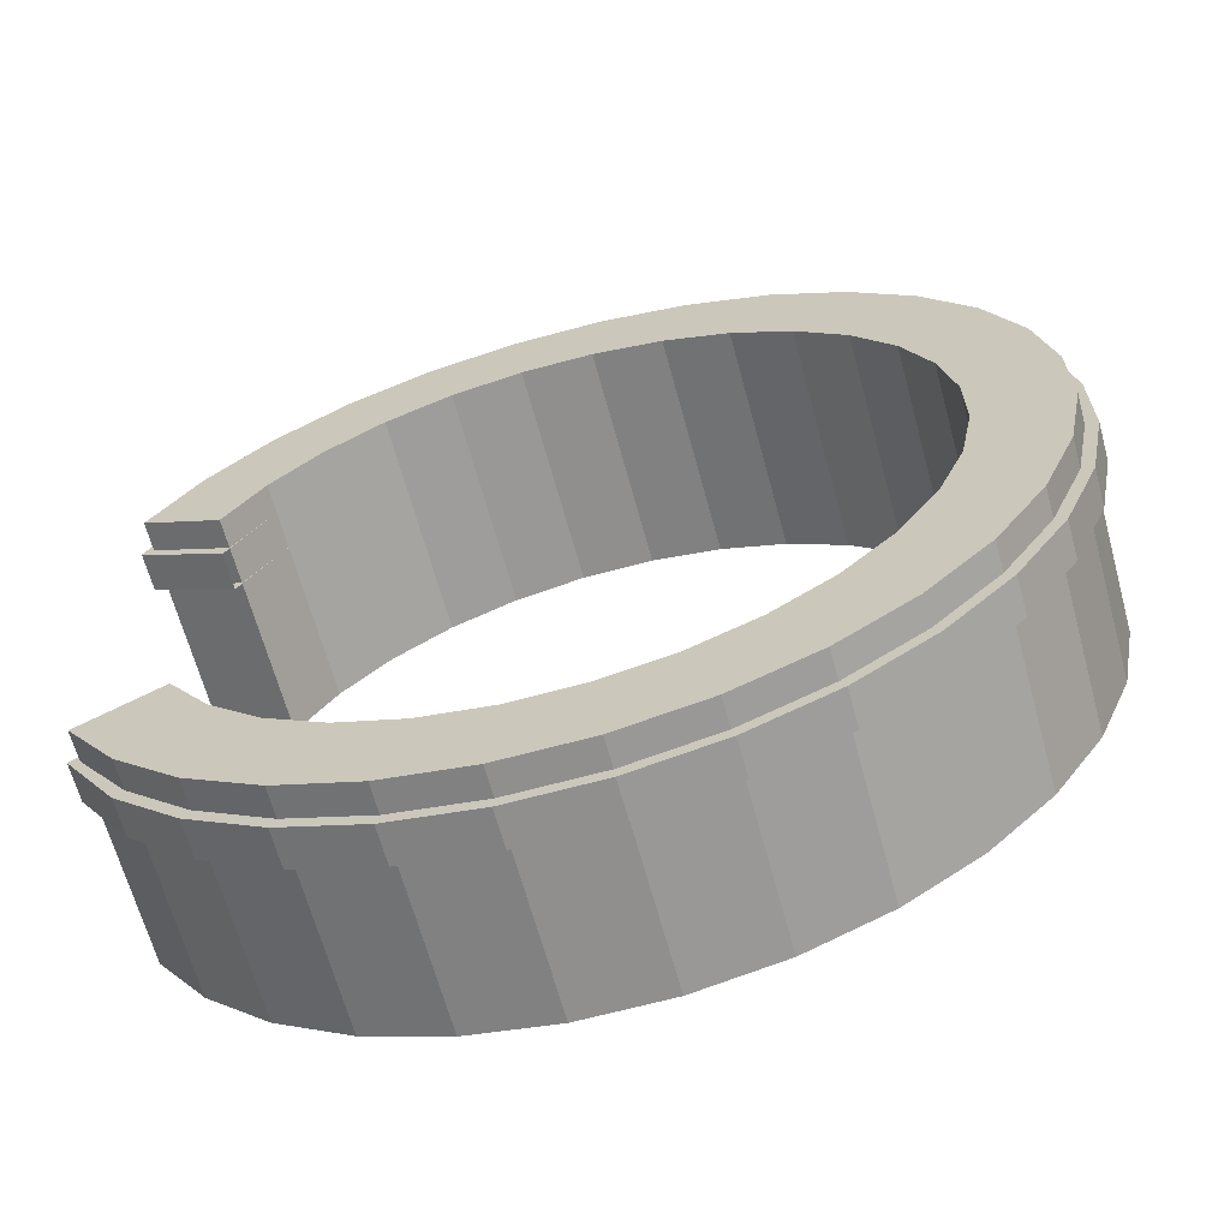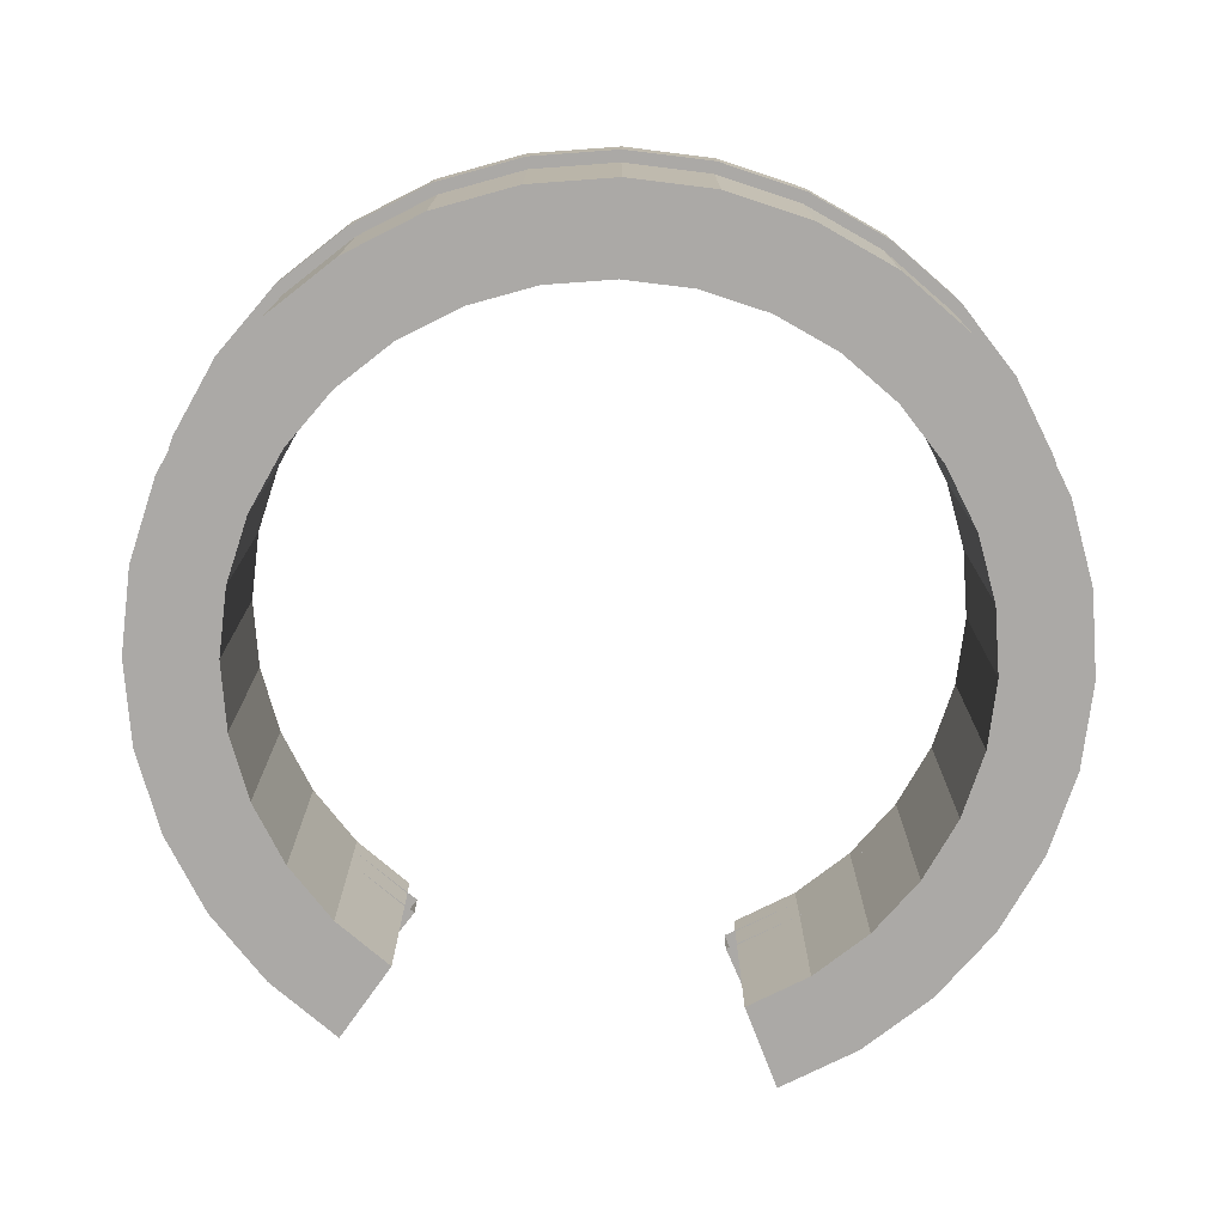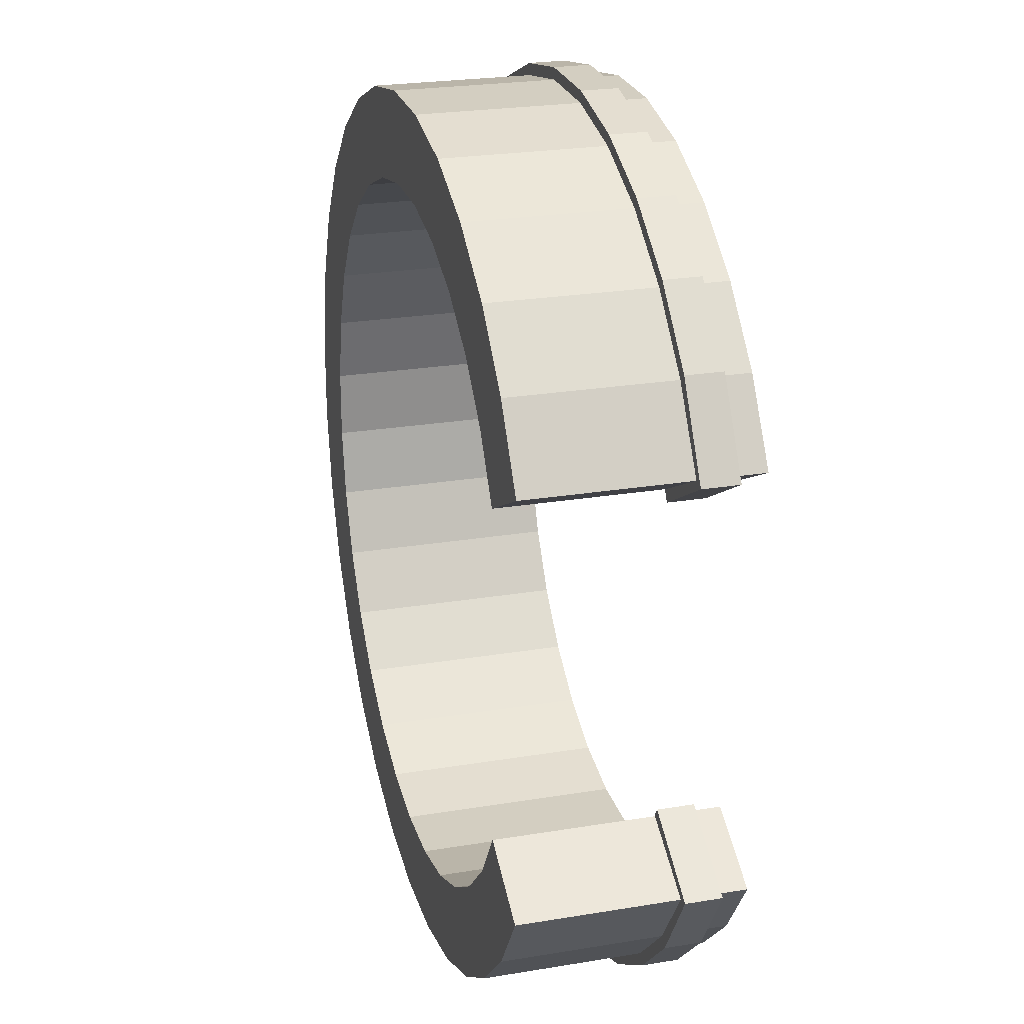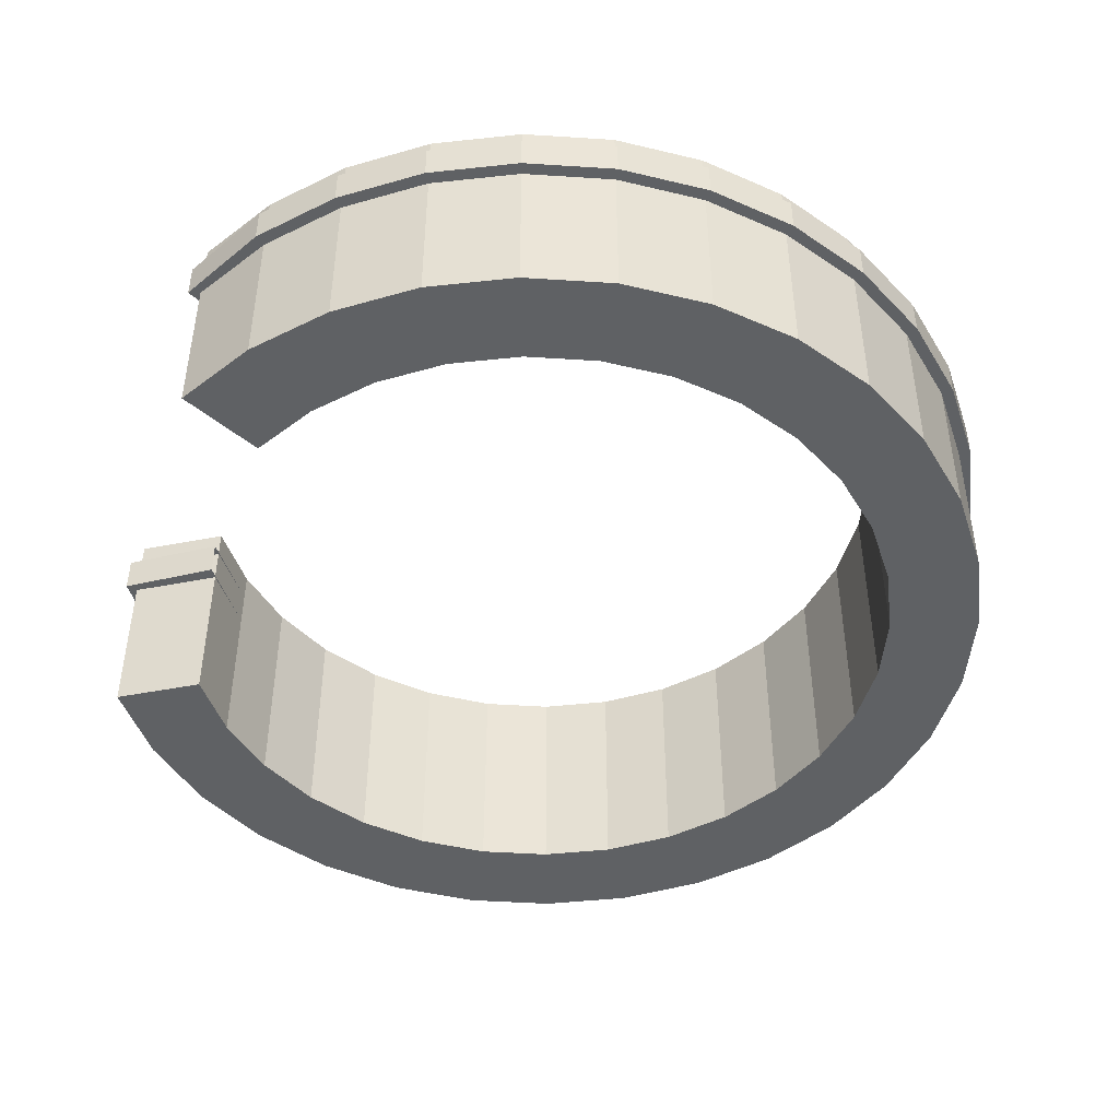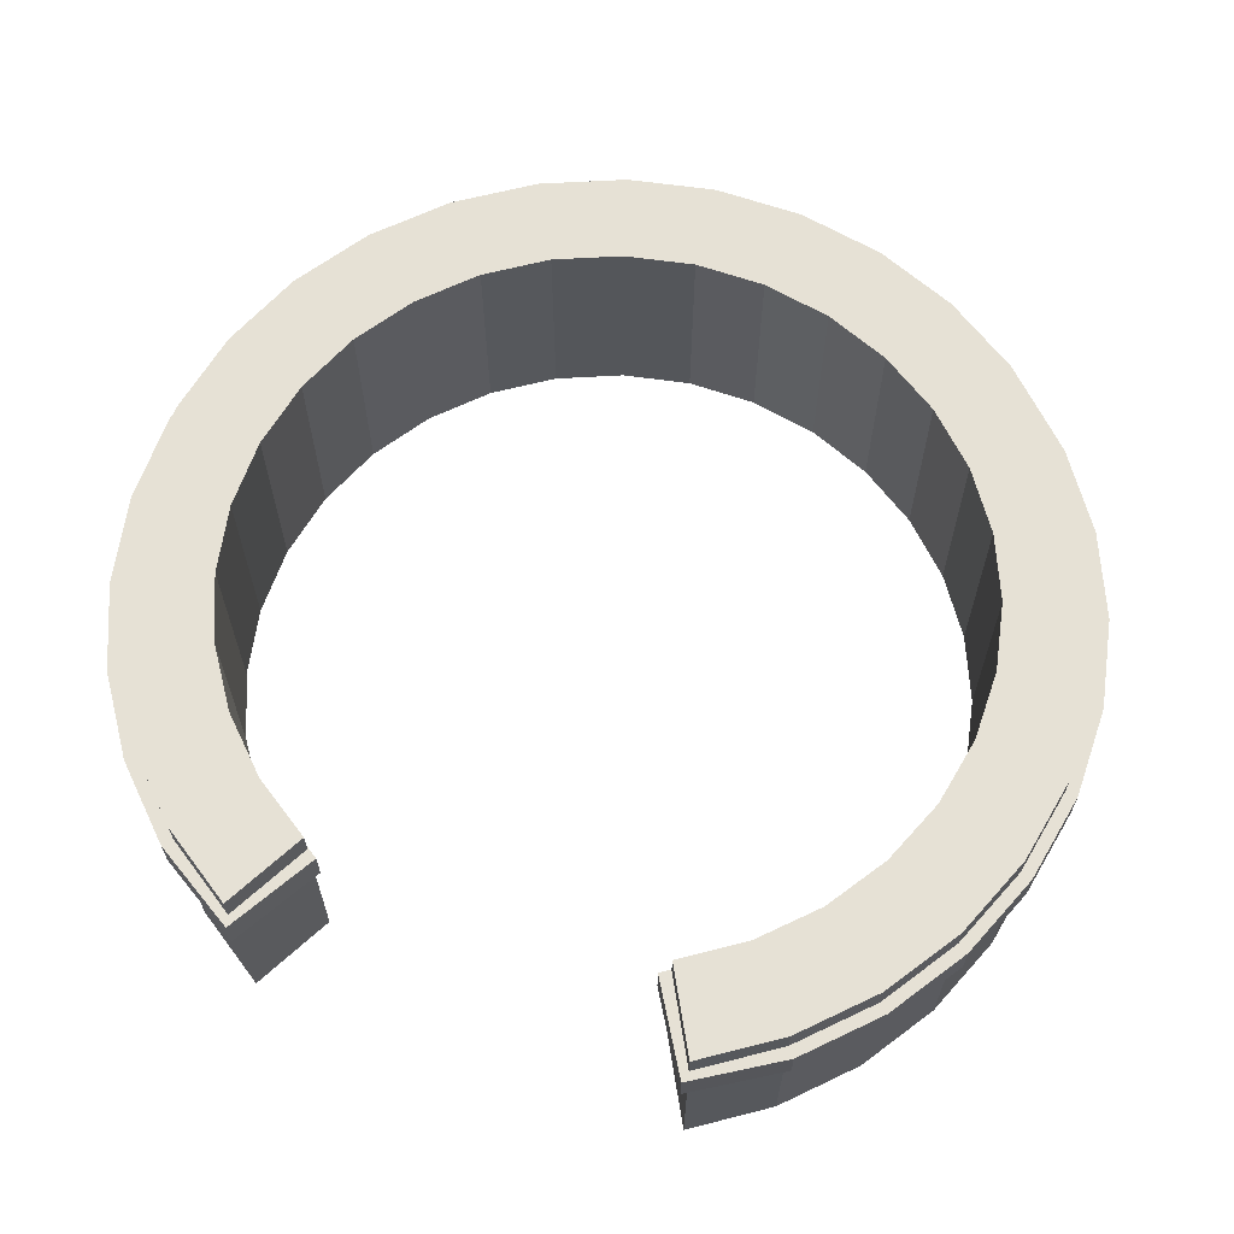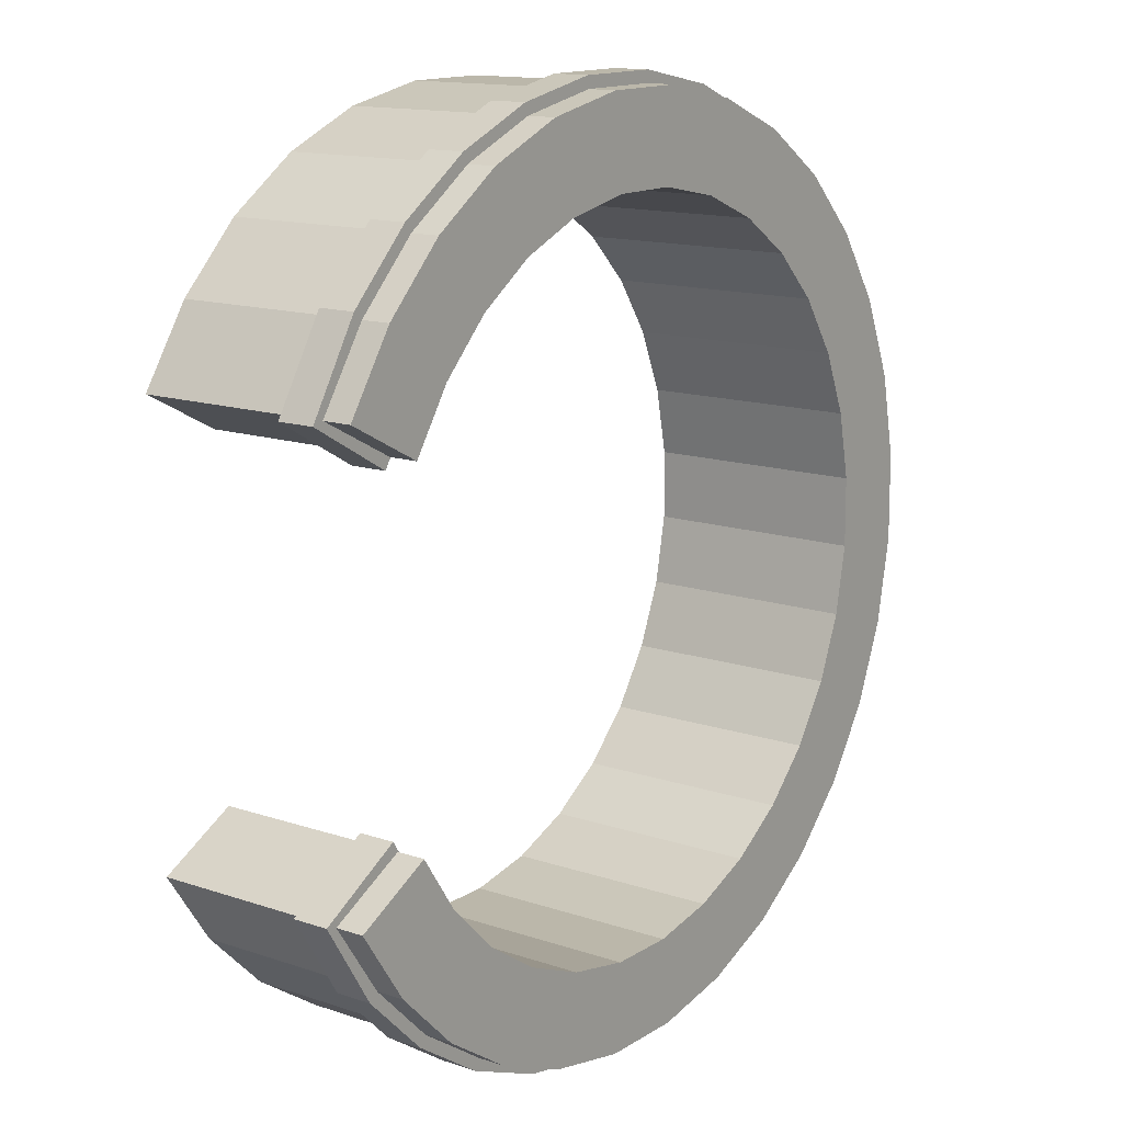
<metadata>
{"format":"obj","ext":"obj","renderer":"f3d","projection":"perspective","resolution":1024,"background":"white","views":[{"elev":-65.2,"azim":-164.8,"up":"+Z"},{"elev":-75.5,"azim":-96.7,"up":"+Y"},{"elev":24.5,"azim":74.7,"up":"+Z"},{"elev":-45.9,"azim":164.9,"up":"+Y"},{"elev":64.3,"azim":109.6,"up":"+Y"},{"elev":13.9,"azim":126.8,"up":"+Z"}]}
</metadata>
<code>
o Cylinder.002_Cylinder.006
v -0.02431 0.09978 -0.2316
v -0.02431 0.08131 -0.2316
v 0.02135 0.09978 -0.2319
v 0.02135 0.08131 -0.2319
v 0.06618 0.09978 -0.2233
v 0.06618 0.08131 -0.2233
v 0.1085 0.09978 -0.2061
v 0.1085 0.08131 -0.2061
v 0.1466 0.09978 -0.181
v 0.1466 0.08131 -0.181
v 0.1791 0.09978 -0.1489
v 0.1791 0.08131 -0.1489
v 0.2052 0.09978 -0.1068
v 0.2052 0.08131 -0.1068
v 0.2066 0.09978 0.1041
v 0.2066 0.08131 0.1041
v 0.181 0.09978 0.1466
v 0.181 0.08131 0.1466
v 0.1489 0.09978 0.1791
v 0.1489 0.08131 0.1791
v 0.1111 0.09978 0.2047
v 0.1111 0.08131 0.2047
v 0.06902 0.09978 0.2224
v 0.06902 0.08131 0.2224
v 0.02431 0.09978 0.2316
v 0.02431 0.08131 0.2316
v -0.02135 0.09978 0.2319
v -0.02135 0.08131 0.2319
v -0.06618 0.09978 0.2233
v -0.06618 0.08131 0.2233
v -0.1085 0.09978 0.2061
v -0.1085 0.08131 0.2061
v -0.1466 0.09978 0.181
v -0.1466 0.08131 0.181
v -0.1791 0.09978 0.1489
v -0.1791 0.08131 0.1489
v -0.2047 0.09978 0.1111
v -0.2047 0.08131 0.1111
v -0.2224 0.09978 0.06902
v -0.2224 0.08131 0.06902
v -0.2316 0.09978 0.02431
v -0.2316 0.08131 0.02431
v -0.2319 0.09978 -0.02135
v -0.2319 0.08131 -0.02135
v -0.2233 0.09978 -0.06618
v -0.2233 0.08131 -0.06618
v -0.2061 0.09978 -0.1085
v -0.2061 0.08131 -0.1085
v -0.181 0.09978 -0.1466
v -0.181 0.08131 -0.1466
v -0.1489 0.09978 -0.1791
v -0.1489 0.08131 -0.1791
v -0.1111 0.09978 -0.2047
v -0.1111 0.08131 -0.2047
v -0.06902 0.09978 -0.2224
v -0.06902 0.08131 -0.2224
v -0.01894 0.09978 -0.1805
v -0.01894 0.08131 -0.1805
v 0.01663 0.09978 -0.1807
v 0.01663 0.08131 -0.1807
v 0.05157 0.09978 -0.174
v 0.05157 0.08131 -0.174
v 0.08452 0.09978 -0.1606
v 0.08452 0.08131 -0.1606
v 0.1142 0.09978 -0.141
v 0.1142 0.08131 -0.141
v 0.1395 0.09978 -0.116
v 0.1395 0.08131 -0.116
v 0.1624 0.09978 -0.08123
v 0.1624 0.08131 -0.08123
v 0.1634 0.09978 0.07915
v 0.1634 0.08131 0.07915
v 0.141 0.09978 0.1142
v 0.141 0.08131 0.1142
v 0.116 0.09978 0.1395
v 0.116 0.08131 0.1395
v 0.08656 0.09978 0.1595
v 0.08656 0.08131 0.1595
v 0.05378 0.09978 0.1733
v 0.05378 0.08131 0.1733
v 0.01894 0.09978 0.1805
v 0.01894 0.08131 0.1805
v -0.01664 0.09978 0.1807
v -0.01664 0.08131 0.1807
v -0.05157 0.09978 0.174
v -0.05157 0.08131 0.174
v -0.08452 0.09978 0.1606
v -0.08452 0.08131 0.1606
v -0.1142 0.09978 0.141
v -0.1142 0.08131 0.141
v -0.1395 0.09978 0.116
v -0.1395 0.08131 0.116
v -0.1595 0.09978 0.08656
v -0.1595 0.08131 0.08656
v -0.1733 0.09978 0.05378
v -0.1733 0.08131 0.05378
v -0.1805 0.09978 0.01894
v -0.1805 0.08131 0.01894
v -0.1807 0.09978 -0.01664
v -0.1807 0.08131 -0.01664
v -0.174 0.09978 -0.05157
v -0.174 0.08131 -0.05157
v -0.1606 0.09978 -0.08452
v -0.1606 0.08131 -0.08452
v -0.141 0.09978 -0.1142
v -0.141 0.08131 -0.1142
v -0.116 0.09978 -0.1395
v -0.116 0.08131 -0.1395
v -0.08656 0.09978 -0.1595
v -0.08656 0.08131 -0.1595
v -0.05378 0.09978 -0.1733
v -0.05378 0.08131 -0.1733
v -0.02367 0.001196 -0.2256
v -0.02367 0.1142 -0.2256
v 0.02079 0.001196 -0.2259
v 0.02079 0.1142 -0.2259
v 0.06446 0.001196 -0.2175
v 0.06446 0.1142 -0.2175
v 0.1056 0.001196 -0.2007
v 0.1056 0.1142 -0.2007
v 0.1428 0.001196 -0.1763
v 0.1428 0.1142 -0.1763
v 0.1744 0.001196 -0.145
v 0.1744 0.1142 -0.145
v 0.1994 0.001196 -0.1082
v 0.1994 0.1142 -0.1082
v 0.2007 0.001196 0.1056
v 0.2007 0.1142 0.1056
v 0.1763 0.001196 0.1428
v 0.1763 0.1142 0.1428
v 0.145 0.001196 0.1744
v 0.145 0.1142 0.1744
v 0.1082 0.001196 0.1994
v 0.1082 0.1142 0.1994
v 0.06723 0.001196 0.2166
v 0.06723 0.1142 0.2166
v 0.02367 0.001196 0.2256
v 0.02367 0.1142 0.2256
v -0.02079 0.001196 0.2259
v -0.02079 0.1142 0.2259
v -0.06446 0.001196 0.2175
v -0.06446 0.1142 0.2175
v -0.1056 0.001196 0.2007
v -0.1056 0.1142 0.2007
v -0.1428 0.001196 0.1763
v -0.1428 0.1142 0.1763
v -0.1744 0.001196 0.145
v -0.1744 0.1142 0.145
v -0.1994 0.001196 0.1082
v -0.1994 0.1142 0.1082
v -0.2166 0.001196 0.06723
v -0.2166 0.1142 0.06723
v -0.2256 0.001196 0.02367
v -0.2256 0.1142 0.02367
v -0.2259 0.001196 -0.02079
v -0.2259 0.1142 -0.02079
v -0.2175 0.001196 -0.06446
v -0.2175 0.1142 -0.06446
v -0.2007 0.001196 -0.1056
v -0.2007 0.1142 -0.1056
v -0.1763 0.001196 -0.1428
v -0.1763 0.1142 -0.1428
v -0.145 0.001196 -0.1744
v -0.145 0.1142 -0.1744
v -0.1082 0.001196 -0.1994
v -0.1082 0.1142 -0.1994
v -0.06723 0.001196 -0.2166
v -0.06723 0.1142 -0.2166
v -0.01894 0.001196 -0.1805
v -0.01894 0.1142 -0.1805
v 0.01663 0.001196 -0.1807
v 0.01663 0.1142 -0.1807
v 0.05157 0.001196 -0.174
v 0.05157 0.1142 -0.174
v 0.08452 0.001196 -0.1606
v 0.08452 0.1142 -0.1606
v 0.1142 0.001196 -0.141
v 0.1142 0.1142 -0.141
v 0.1395 0.001196 -0.116
v 0.1395 0.1142 -0.116
v 0.1595 0.001196 -0.08656
v 0.1595 0.1142 -0.08656
v 0.1606 0.001196 0.08452
v 0.1606 0.1142 0.08452
v 0.141 0.001196 0.1142
v 0.141 0.1142 0.1142
v 0.116 0.001196 0.1395
v 0.116 0.1142 0.1395
v 0.08656 0.001196 0.1595
v 0.08656 0.1142 0.1595
v 0.05378 0.001196 0.1733
v 0.05378 0.1142 0.1733
v 0.01894 0.001196 0.1805
v 0.01894 0.1142 0.1805
v -0.01664 0.001196 0.1807
v -0.01664 0.1142 0.1807
v -0.05157 0.001196 0.174
v -0.05157 0.1142 0.174
v -0.08452 0.001196 0.1606
v -0.08452 0.1142 0.1606
v -0.1142 0.001196 0.141
v -0.1142 0.1142 0.141
v -0.1395 0.001196 0.116
v -0.1395 0.1142 0.116
v -0.1595 0.001196 0.08656
v -0.1595 0.1142 0.08656
v -0.1733 0.001196 0.05378
v -0.1733 0.1142 0.05378
v -0.1805 0.001196 0.01894
v -0.1805 0.1142 0.01894
v -0.1807 0.001196 -0.01664
v -0.1807 0.1142 -0.01664
v -0.174 0.001196 -0.05157
v -0.174 0.1142 -0.05157
v -0.1606 0.001196 -0.08452
v -0.1606 0.1142 -0.08452
v -0.141 0.001196 -0.1142
v -0.141 0.1142 -0.1142
v -0.116 0.001196 -0.1395
v -0.116 0.1142 -0.1395
v -0.08656 0.001196 -0.1595
v -0.08656 0.1142 -0.1595
v -0.05378 0.001196 -0.1733
v -0.05378 0.1142 -0.1733
f 1 2 4 3
f 3 4 6 5
f 5 6 8 7
f 7 8 10 9
f 9 10 12 11
f 11 12 14 13
f 15 16 18 17
f 17 18 20 19
f 19 20 22 21
f 21 22 24 23
f 23 24 26 25
f 25 26 28 27
f 27 28 30 29
f 29 30 32 31
f 31 32 34 33
f 33 34 36 35
f 35 36 38 37
f 37 38 40 39
f 39 40 42 41
f 41 42 44 43
f 43 44 46 45
f 45 46 48 47
f 47 48 50 49
f 49 50 52 51
f 51 52 54 53
f 53 54 56 55
f 55 56 2 1
f 13 14 70 69
f 15 71 72 16
f 1 3 59 57
f 4 2 58 60
f 3 5 61 59
f 6 4 60 62
f 5 7 63 61
f 8 6 62 64
f 7 9 65 63
f 10 8 64 66
f 9 11 67 65
f 12 10 66 68
f 11 13 69 67
f 14 12 68 70
f 15 17 73 71
f 18 16 72 74
f 17 19 75 73
f 20 18 74 76
f 19 21 77 75
f 22 20 76 78
f 21 23 79 77
f 24 22 78 80
f 23 25 81 79
f 26 24 80 82
f 25 27 83 81
f 28 26 82 84
f 27 29 85 83
f 30 28 84 86
f 29 31 87 85
f 32 30 86 88
f 31 33 89 87
f 34 32 88 90
f 33 35 91 89
f 36 34 90 92
f 35 37 93 91
f 38 36 92 94
f 37 39 95 93
f 40 38 94 96
f 39 41 97 95
f 42 40 96 98
f 41 43 99 97
f 44 42 98 100
f 43 45 101 99
f 46 44 100 102
f 45 47 103 101
f 48 46 102 104
f 47 49 105 103
f 50 48 104 106
f 49 51 107 105
f 52 50 106 108
f 51 53 109 107
f 54 52 108 110
f 53 55 111 109
f 56 54 110 112
f 55 1 57 111
f 2 56 112 58
f 113 115 116 114
f 115 117 118 116
f 117 119 120 118
f 119 121 122 120
f 121 123 124 122
f 123 125 126 124
f 127 129 130 128
f 129 131 132 130
f 131 133 134 132
f 133 135 136 134
f 135 137 138 136
f 137 139 140 138
f 139 141 142 140
f 141 143 144 142
f 143 145 146 144
f 145 147 148 146
f 147 149 150 148
f 149 151 152 150
f 151 153 154 152
f 153 155 156 154
f 155 157 158 156
f 157 159 160 158
f 159 161 162 160
f 161 163 164 162
f 163 165 166 164
f 165 167 168 166
f 167 113 114 168
f 169 170 172 171
f 171 172 174 173
f 173 174 176 175
f 175 176 178 177
f 177 178 180 179
f 179 180 182 181
f 125 181 182 126
f 127 128 184 183
f 183 184 186 185
f 185 186 188 187
f 187 188 190 189
f 189 190 192 191
f 191 192 194 193
f 193 194 196 195
f 195 196 198 197
f 197 198 200 199
f 199 200 202 201
f 201 202 204 203
f 203 204 206 205
f 205 206 208 207
f 207 208 210 209
f 209 210 212 211
f 211 212 214 213
f 213 214 216 215
f 215 216 218 217
f 217 218 220 219
f 219 220 222 221
f 221 222 224 223
f 223 224 170 169
f 113 169 171 115
f 116 172 170 114
f 115 171 173 117
f 118 174 172 116
f 117 173 175 119
f 120 176 174 118
f 119 175 177 121
f 122 178 176 120
f 121 177 179 123
f 124 180 178 122
f 123 179 181 125
f 126 182 180 124
f 127 183 185 129
f 130 186 184 128
f 129 185 187 131
f 132 188 186 130
f 131 187 189 133
f 134 190 188 132
f 133 189 191 135
f 136 192 190 134
f 135 191 193 137
f 138 194 192 136
f 137 193 195 139
f 140 196 194 138
f 139 195 197 141
f 142 198 196 140
f 141 197 199 143
f 144 200 198 142
f 143 199 201 145
f 146 202 200 144
f 145 201 203 147
f 148 204 202 146
f 147 203 205 149
f 150 206 204 148
f 149 205 207 151
f 152 208 206 150
f 151 207 209 153
f 154 210 208 152
f 153 209 211 155
f 156 212 210 154
f 155 211 213 157
f 158 214 212 156
f 157 213 215 159
f 160 216 214 158
f 159 215 217 161
f 162 218 216 160
f 161 217 219 163
f 164 220 218 162
f 163 219 221 165
f 166 222 220 164
f 165 221 223 167
f 168 224 222 166
f 167 223 169 113
f 114 170 224 168

</code>
